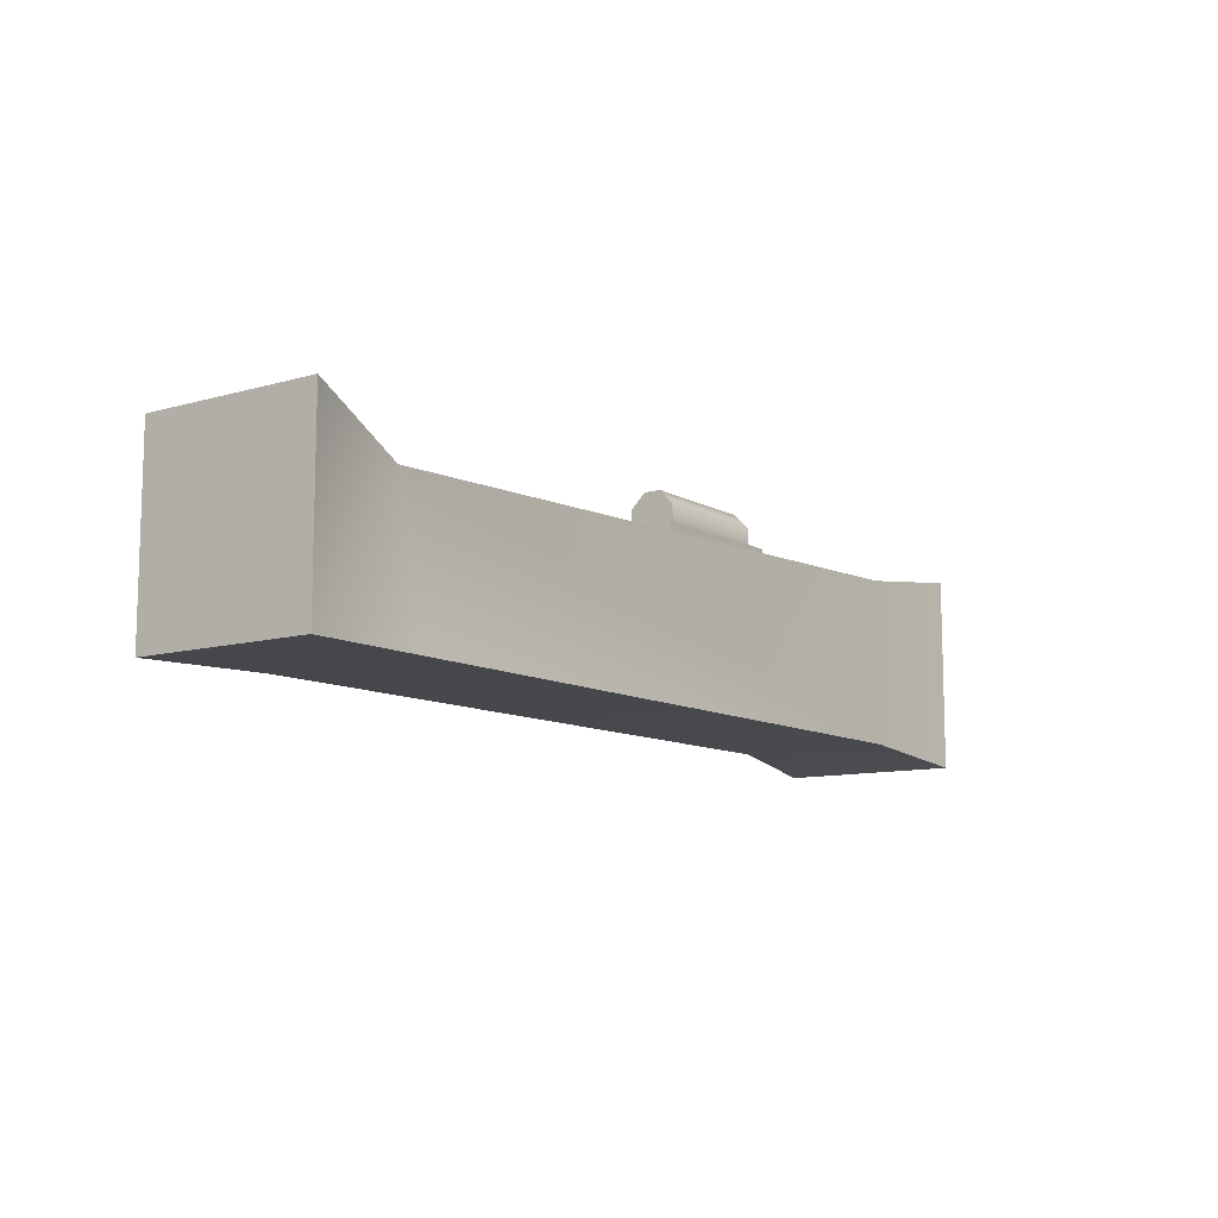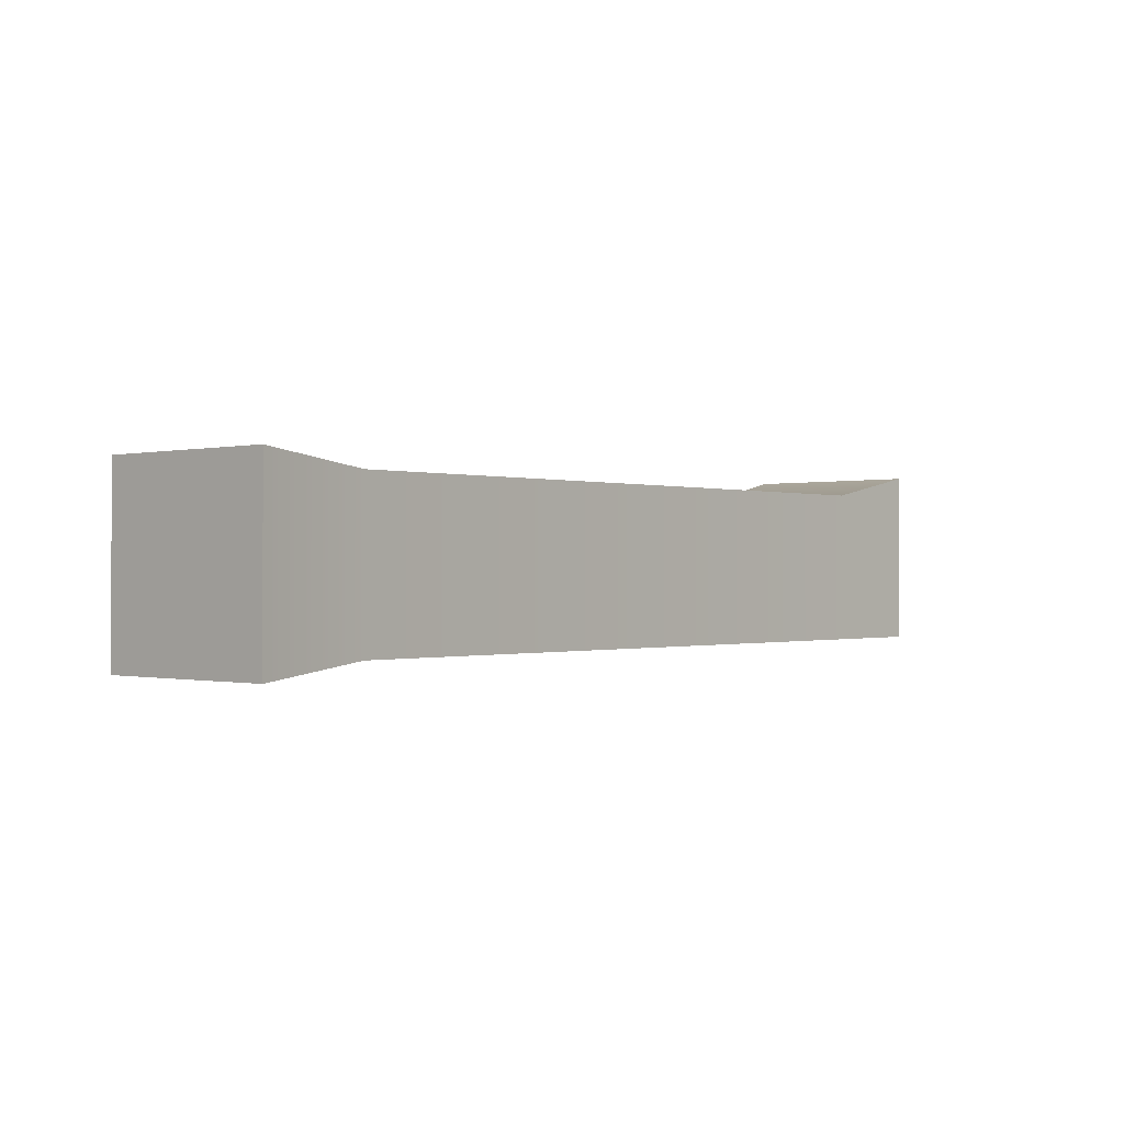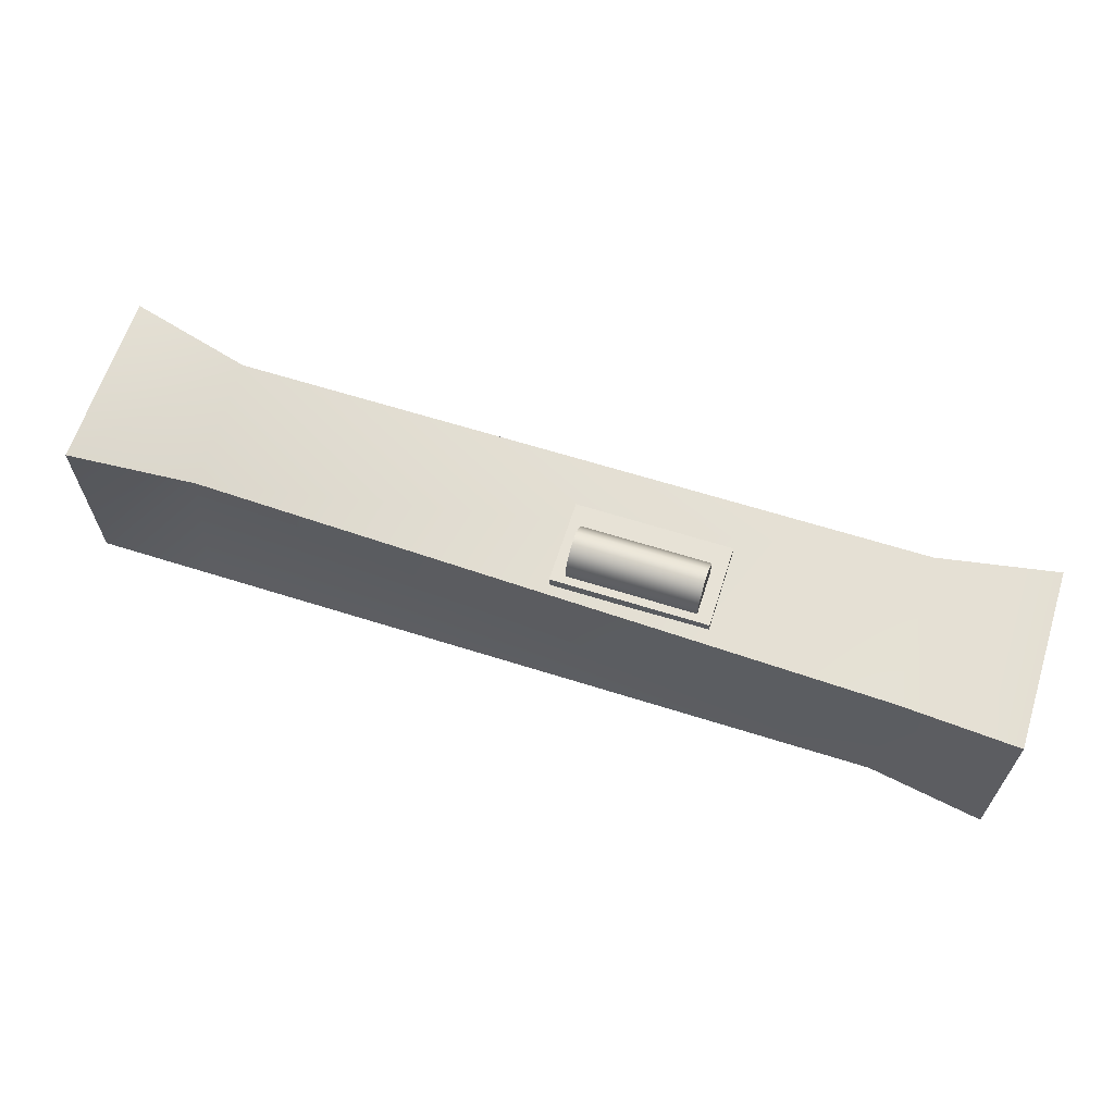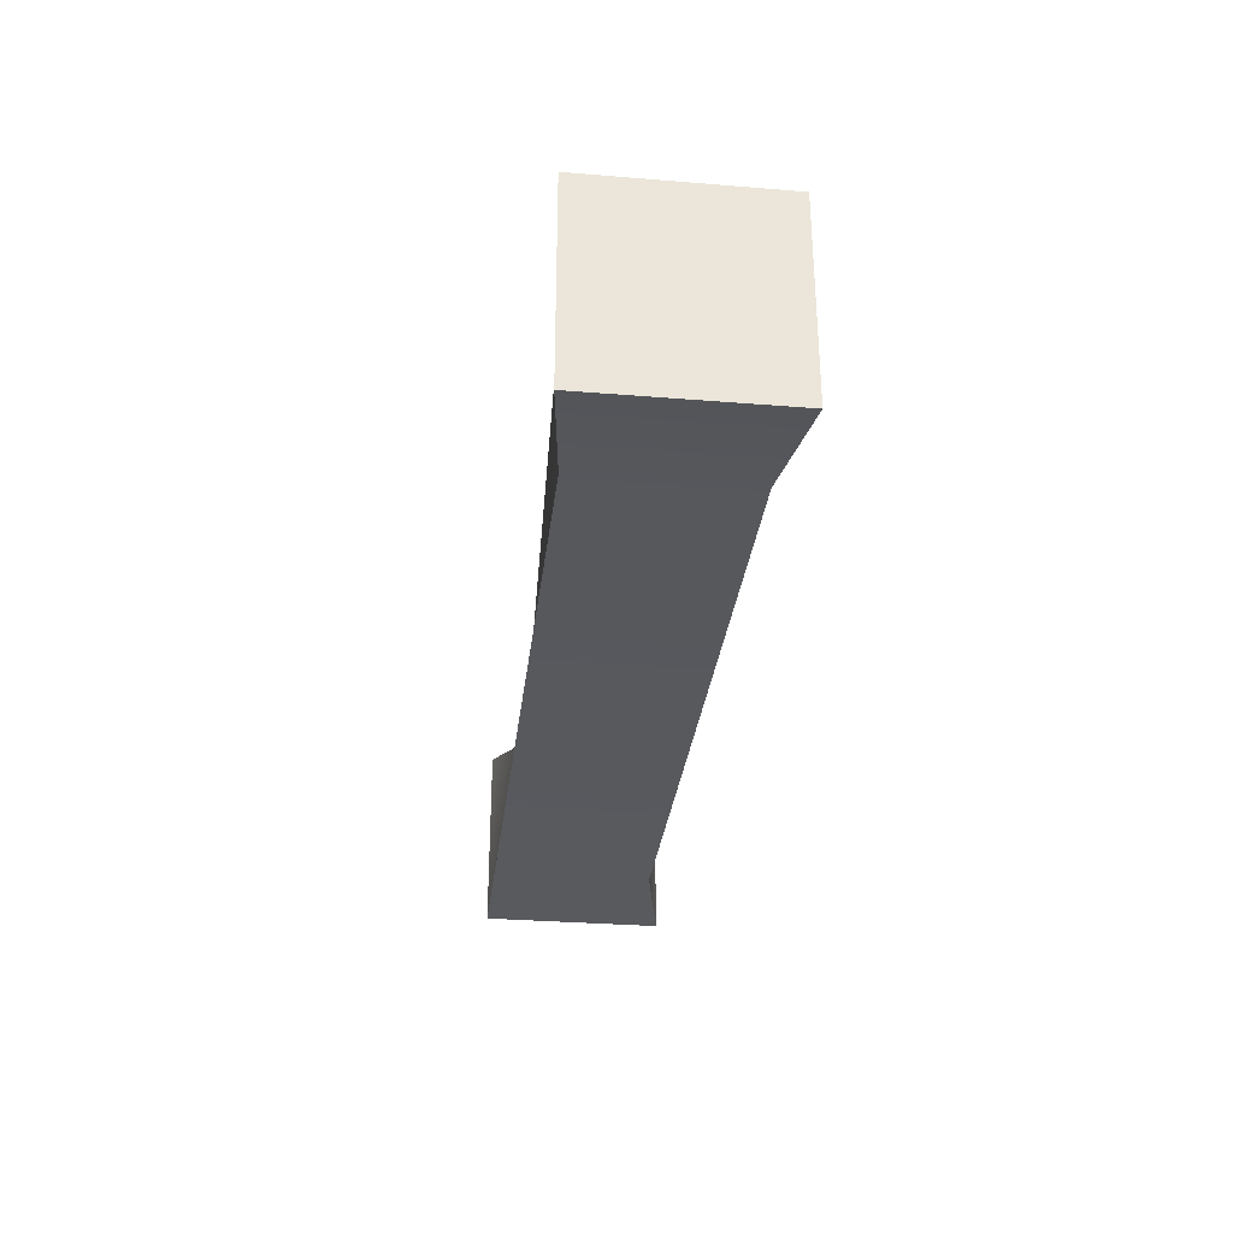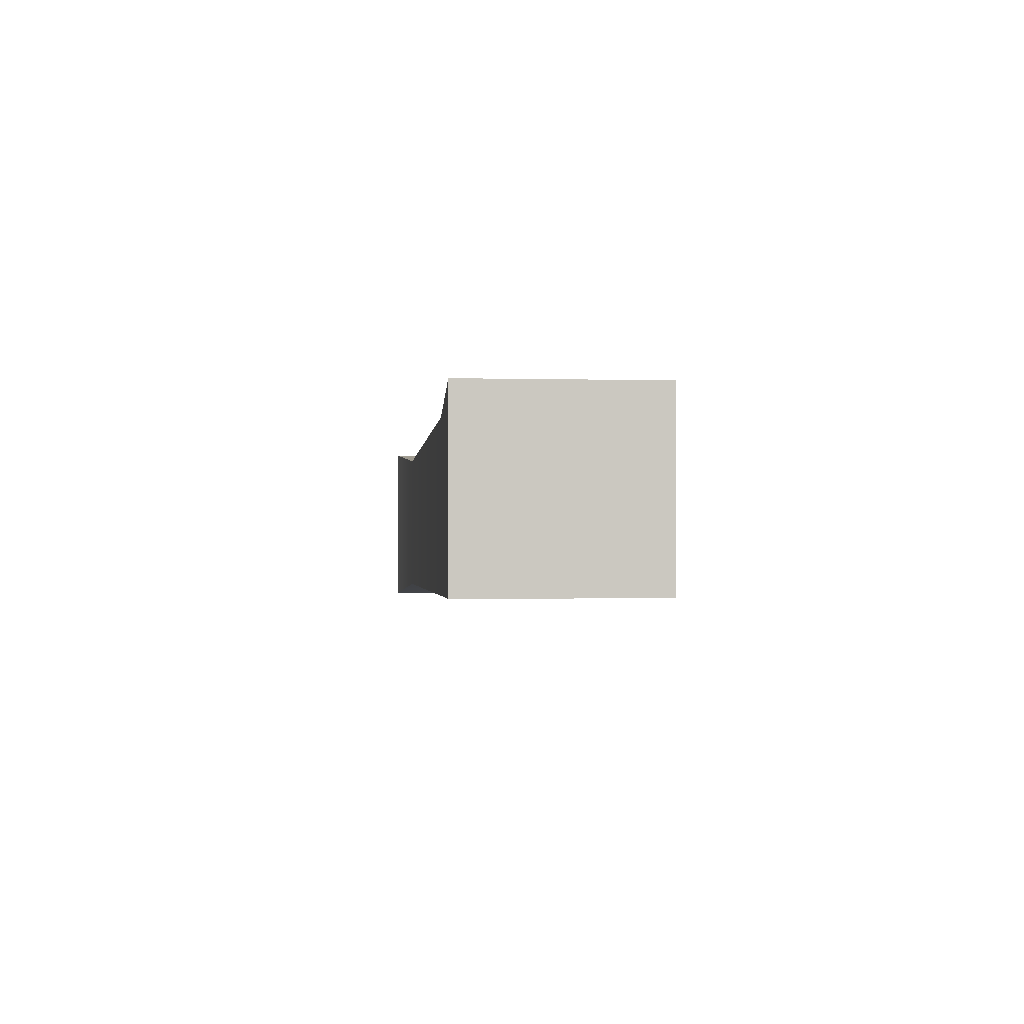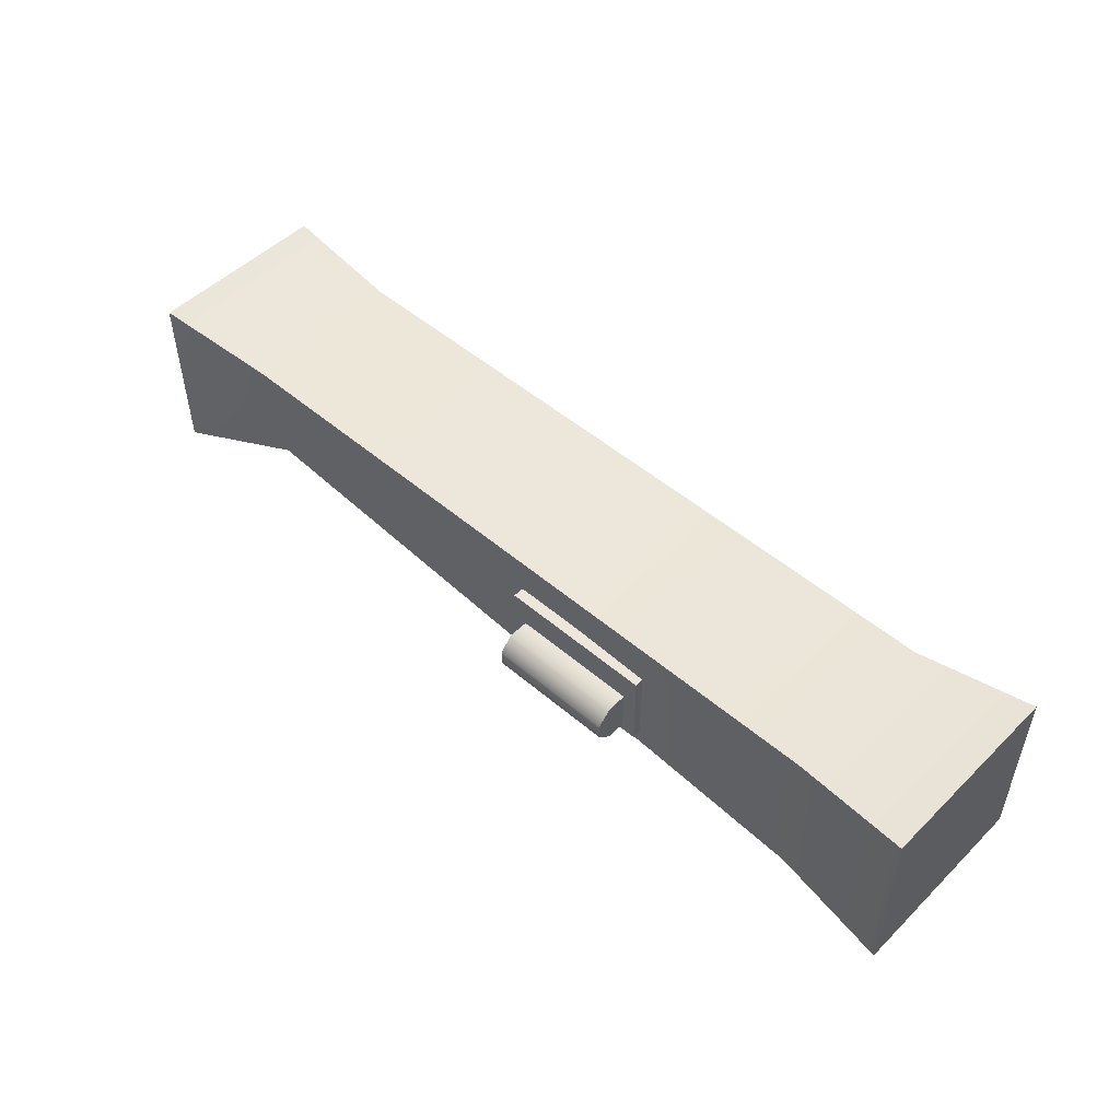
<metadata>
{"format":"obj","ext":"obj","renderer":"f3d","projection":"perspective","resolution":1024,"background":"white","views":[{"elev":-10.3,"azim":-54.2,"up":"+Z"},{"elev":-0.4,"azim":131.7,"up":"+Y"},{"elev":63.7,"azim":17.7,"up":"+Z"},{"elev":-31.2,"azim":83.4,"up":"+Z"},{"elev":-1.5,"azim":-95.3,"up":"+Y"},{"elev":50.3,"azim":43.1,"up":"+Y"}]}
</metadata>
<code>
v  -252.9 -64.89 7.396
v  -252.9 -68.89 7.396
v  -255.5 -68.59 7.714
v  -255.5 -65.18 7.714
v  -252.9 -64.89 11.68
v  -255.5 -65.18 11.36
v  -252.9 -68.89 11.68
v  -255.5 -68.59 11.36
v  -273.3 -64.69 11.8
v  -273.3 -64.69 7.714
v  -273.3 -68.59 7.714
v  -273.3 -68.59 11.8
v  -270.8 -65.18 7.714
v  -270.8 -68.59 7.714
v  -270.8 -65.18 11.36
v  -270.8 -68.02 10.97
v  -262.6 -67.63 12.19
v  -259.8 -67.63 12.19
v  -259.8 -67.26 12.19
v  -262.6 -67.26 12.19
v  -262.6 -66.95 11.45
v  -262.6 -66.95 11.88
v  -259.8 -66.95 11.88
v  -259.8 -66.95 11.45
v  -262.9 -68.11 11.45
v  -262.9 -68.11 11.21
v  -259.5 -68.11 11.21
v  -259.5 -68.11 11.45
v  -262.9 -66.28 11.21
v  -262.9 -66.28 11.45
v  -259.8 -67.93 11.88
v  -259.8 -67.93 11.45
v  -262.6 -67.93 11.88
v  -259.5 -66.28 11.45
v  -259.5 -66.28 11.21
v  -262.6 -67.93 11.45
g SM_Bulk_001
f 1 2 3
f 3 4 1
f 5 1 4
f 4 6 5
f 7 5 6
f 6 8 7
f 2 7 8
f 8 3 2
f 9 10 11
f 11 12 9
f 7 2 1
f 1 5 7
f 13 4 3
f 3 14 13
f 15 6 4
f 4 13 15
f 3 16 14
f 8 6 16
f 10 13 14
f 14 11 10
f 9 15 13
f 13 10 9
f 12 16 15
f 15 9 12
f 11 14 16
f 16 12 11
f 16 6 15
f 16 3 8
f 17 18 19
f 19 20 17
f 21 22 23
f 23 24 21
f 25 26 27
f 27 28 25
f 29 26 25
f 25 30 29
f 23 31 32
f 32 24 23
f 20 19 23
f 23 22 20
f 18 17 33
f 33 31 18
f 20 22 33
f 33 17 20
f 18 31 23
f 23 19 18
f 29 30 34
f 34 35 29
f 33 36 32
f 32 31 33
f 22 21 36
f 36 33 22
f 35 34 28
f 28 27 35
f 24 34 30
f 30 21 24
f 21 30 25
f 25 36 21
f 36 25 28
f 28 32 36
f 32 28 34
f 34 24 32

</code>
